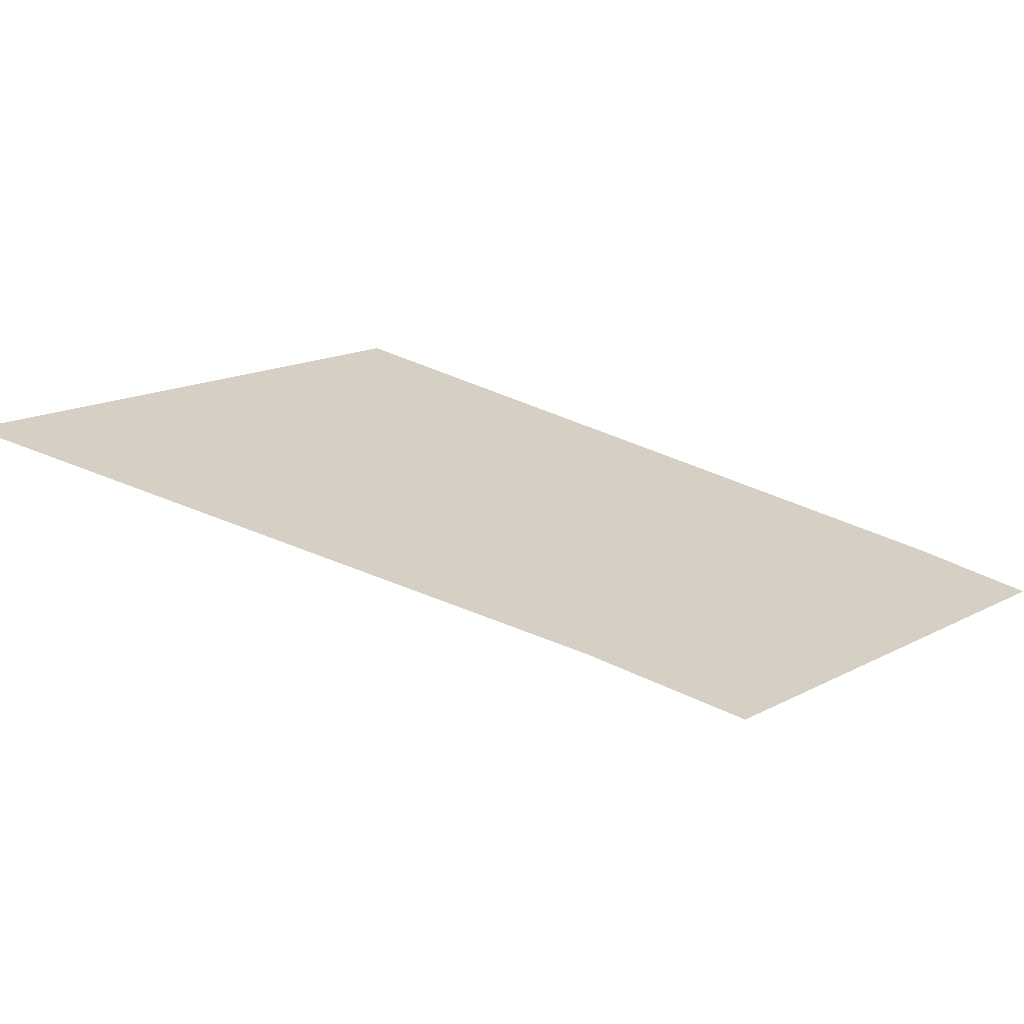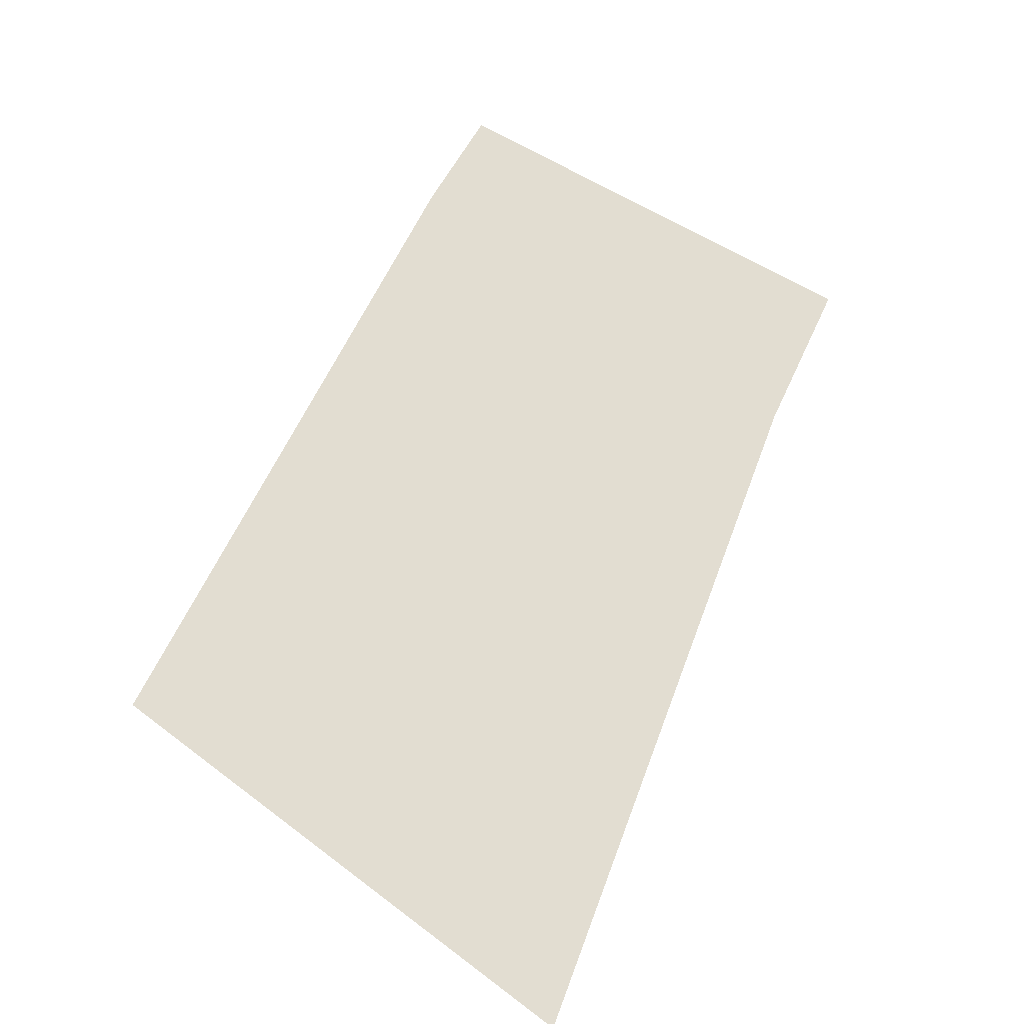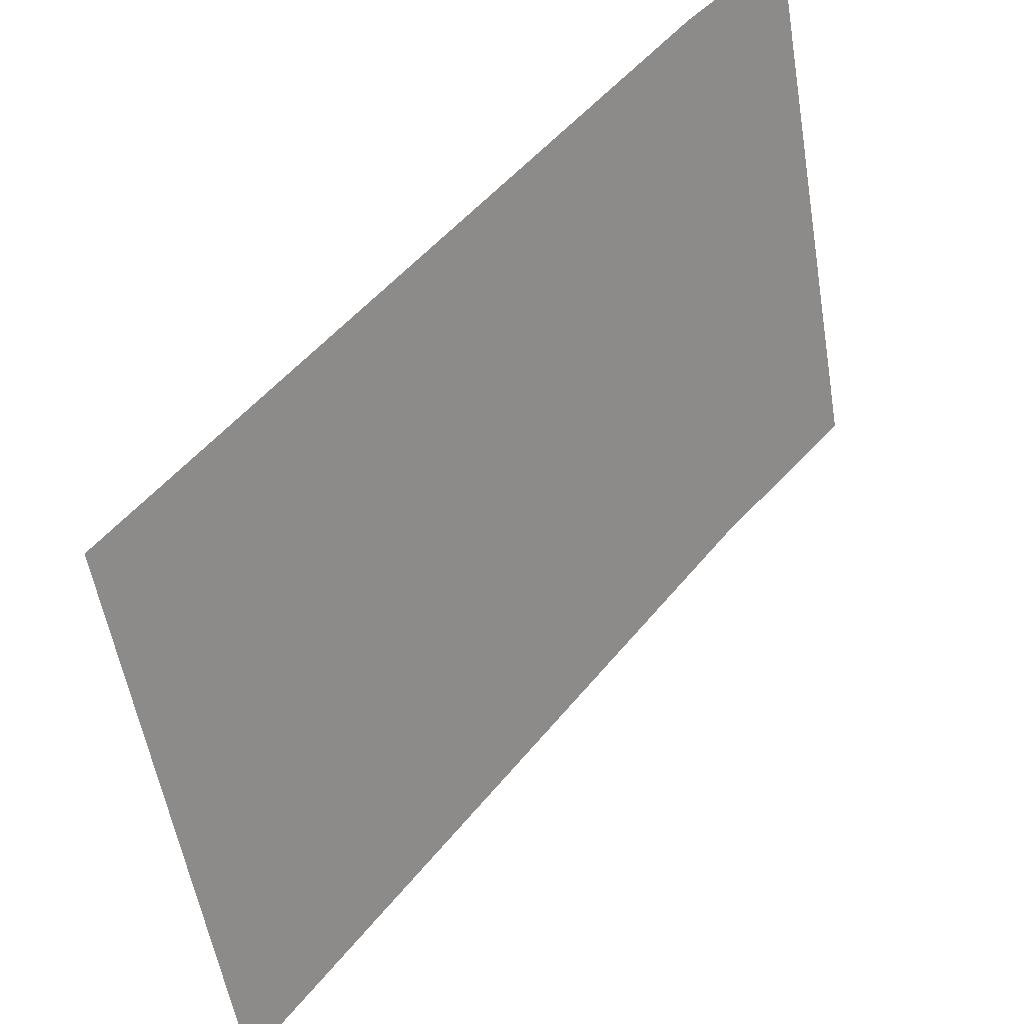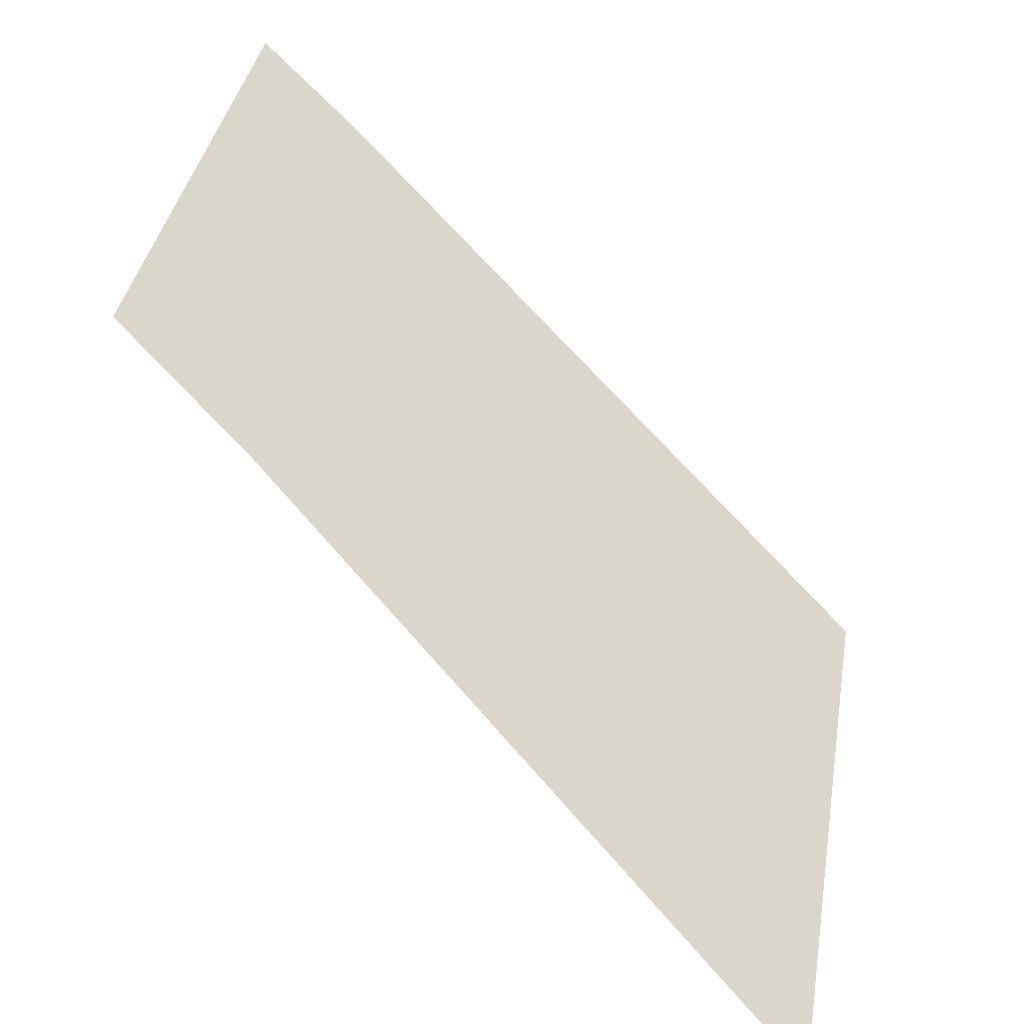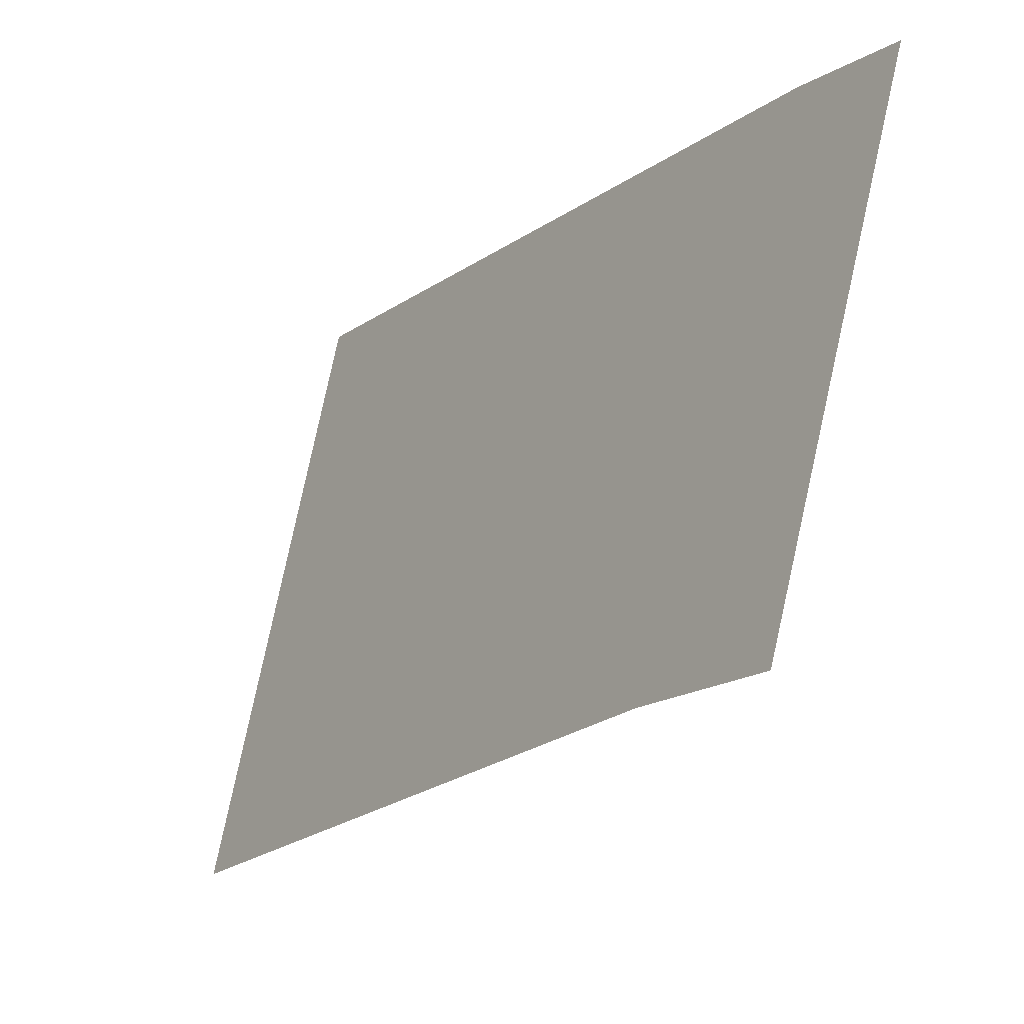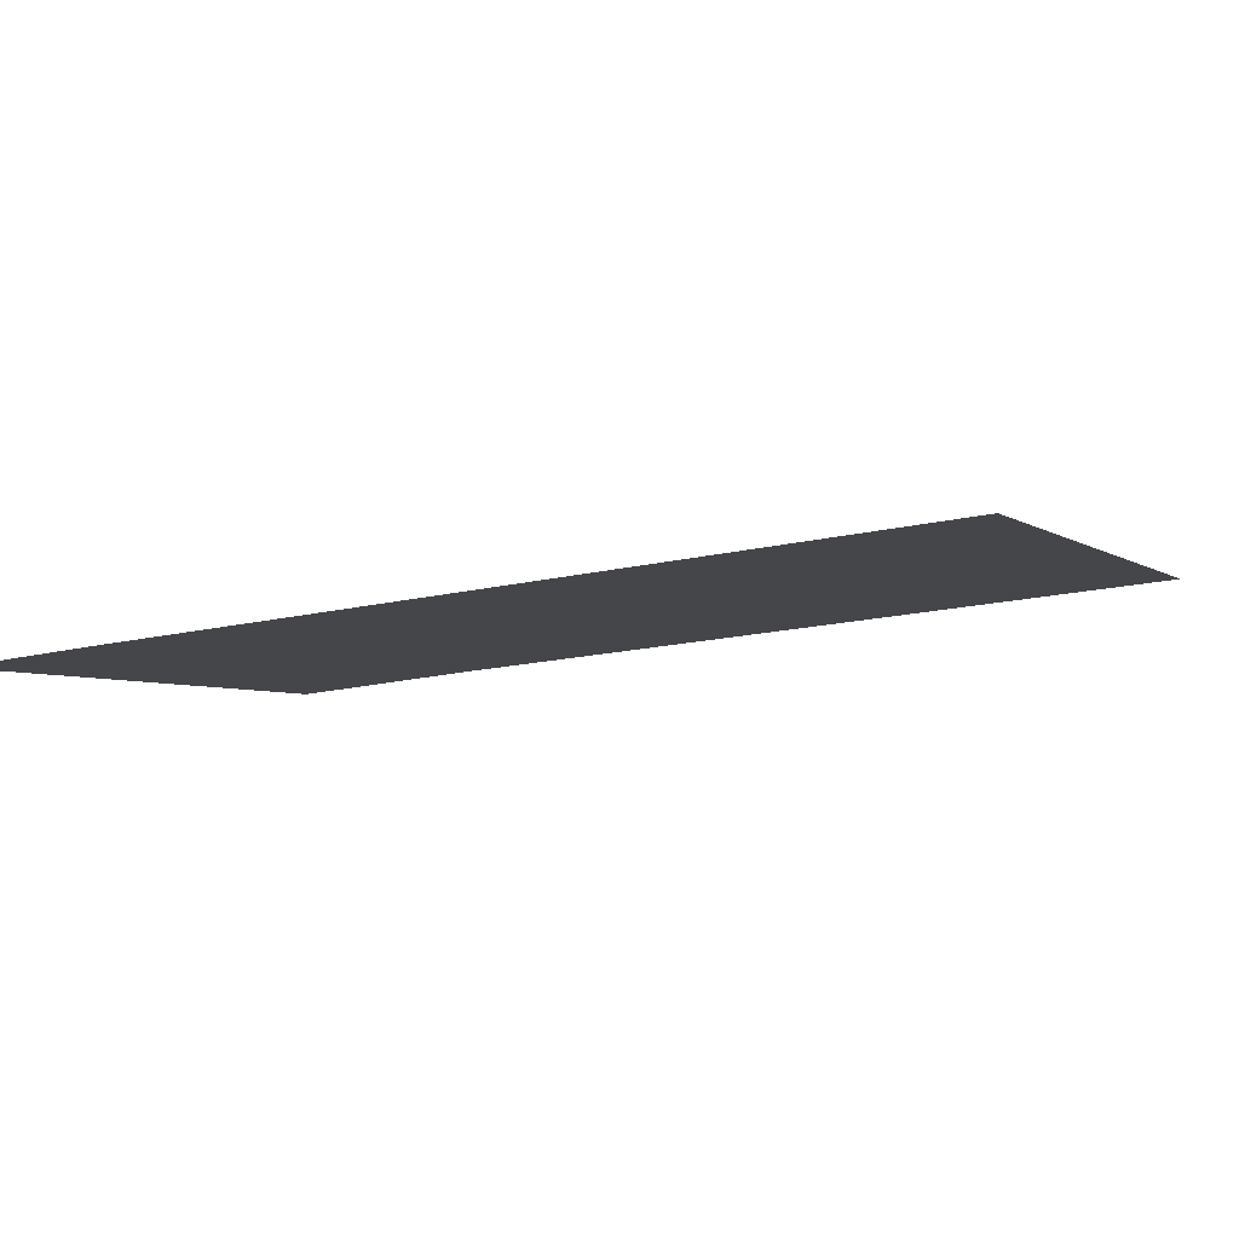
<metadata>
{"format":"obj","ext":"obj","renderer":"f3d","projection":"perspective","resolution":1024,"background":"white","views":[{"elev":36.0,"azim":-136.1,"up":"+Y"},{"elev":66.7,"azim":129.4,"up":"+Y"},{"elev":45.4,"azim":139.9,"up":"+Z"},{"elev":-64.4,"azim":-39.7,"up":"+Z"},{"elev":1.1,"azim":-123.7,"up":"+Z"},{"elev":-21.1,"azim":26.8,"up":"+Y"}]}
</metadata>
<code>
o mesh251/mesh251-geometry#mesh251-geometry
v 0.07913 -0.02436 0.2232
v 0.07888 -0.02459 0.224
v 0.07888 -0.02438 0.2232
v 0.07907 -0.02458 0.224
v 0.08016 -0.02451 0.2237
v 0.08016 -0.02427 0.2228
f 1 2 3
f 2 1 4
f 4 1 5
f 5 1 6
f 3 2 1
f 4 1 2
f 5 1 4
f 6 1 5

</code>
